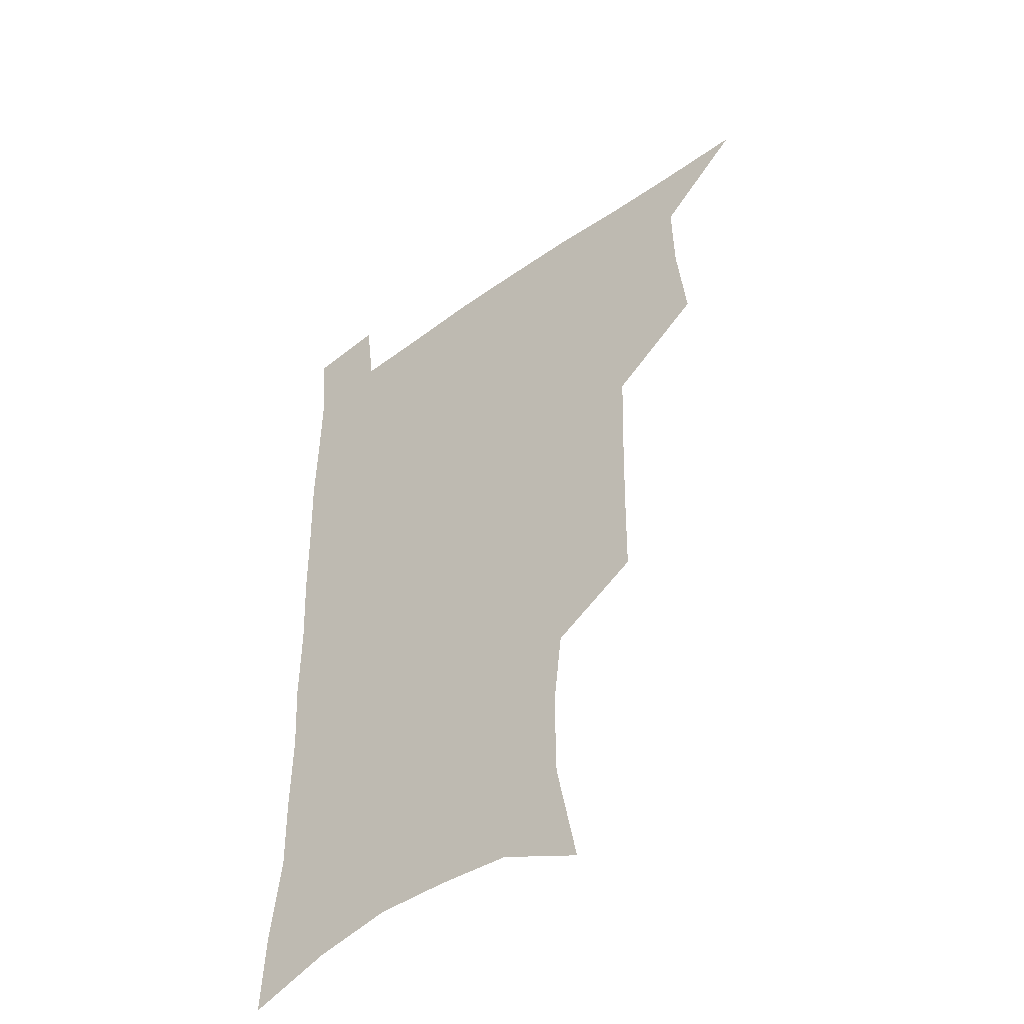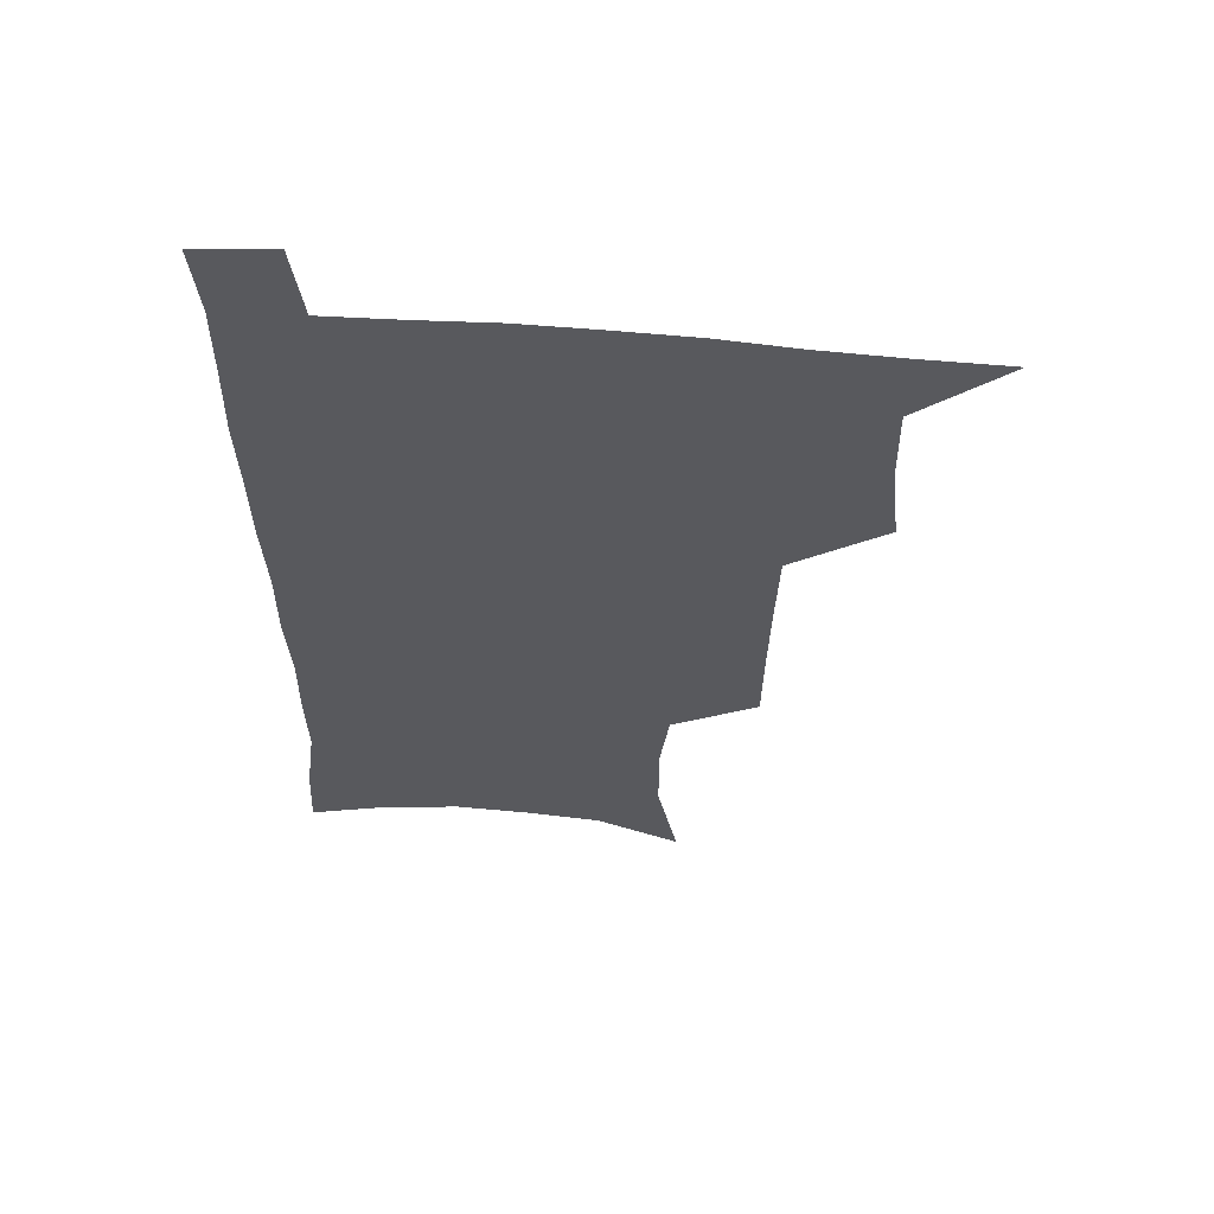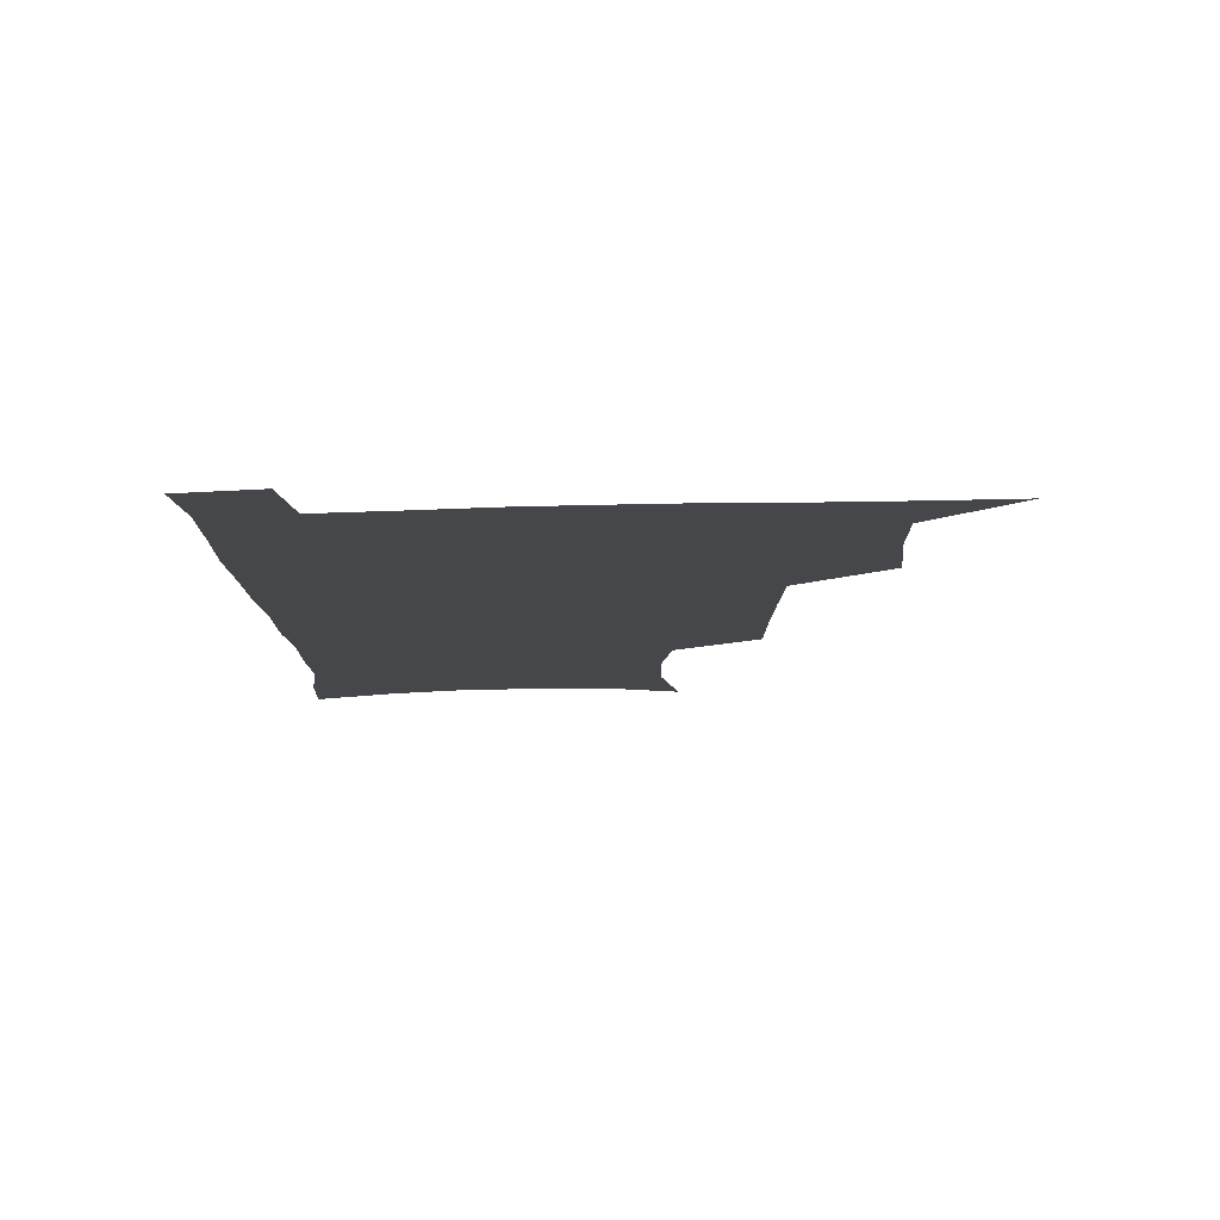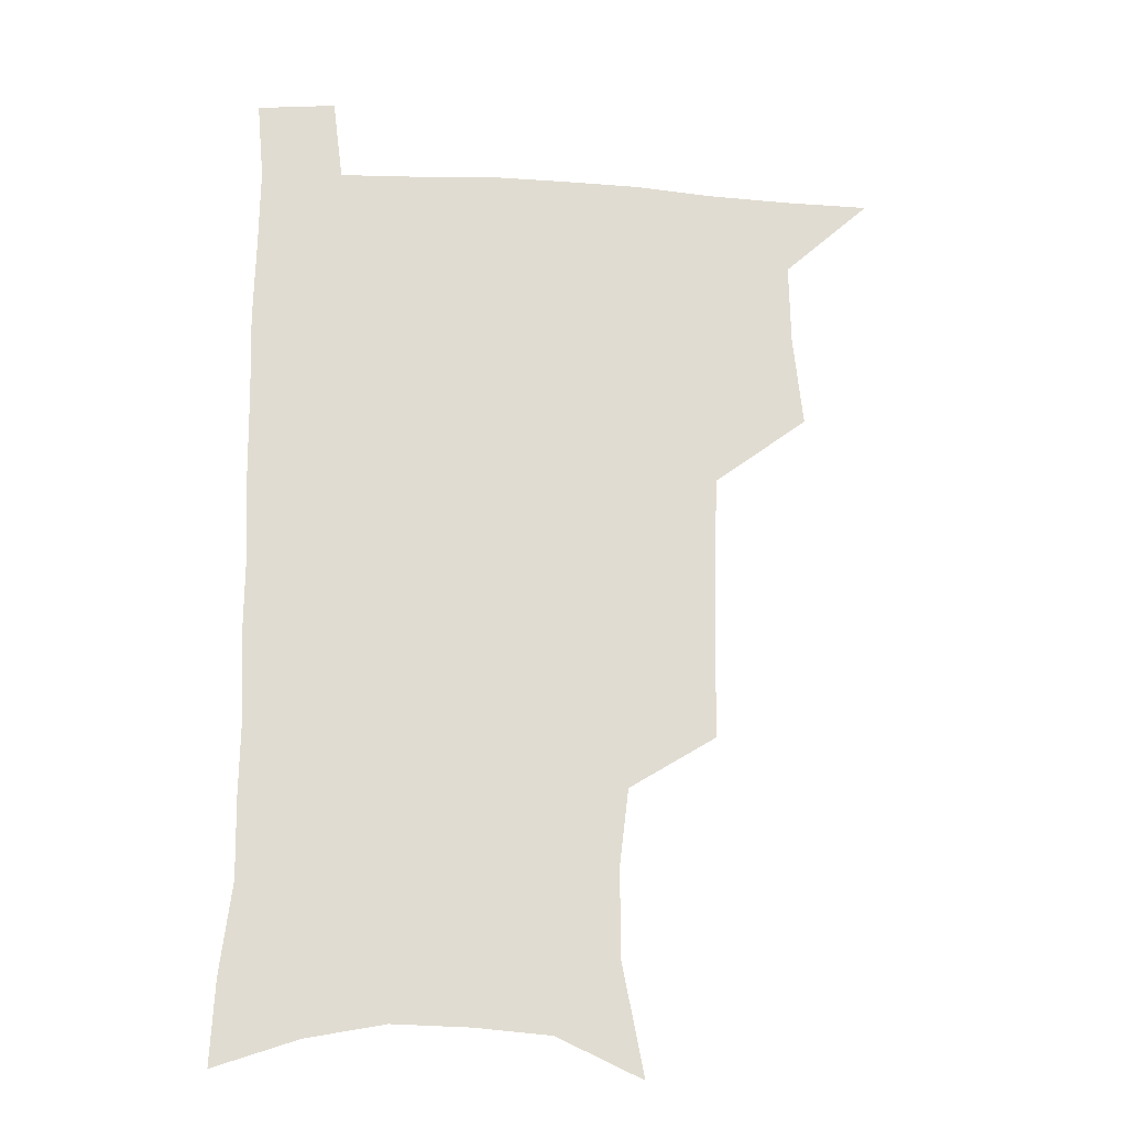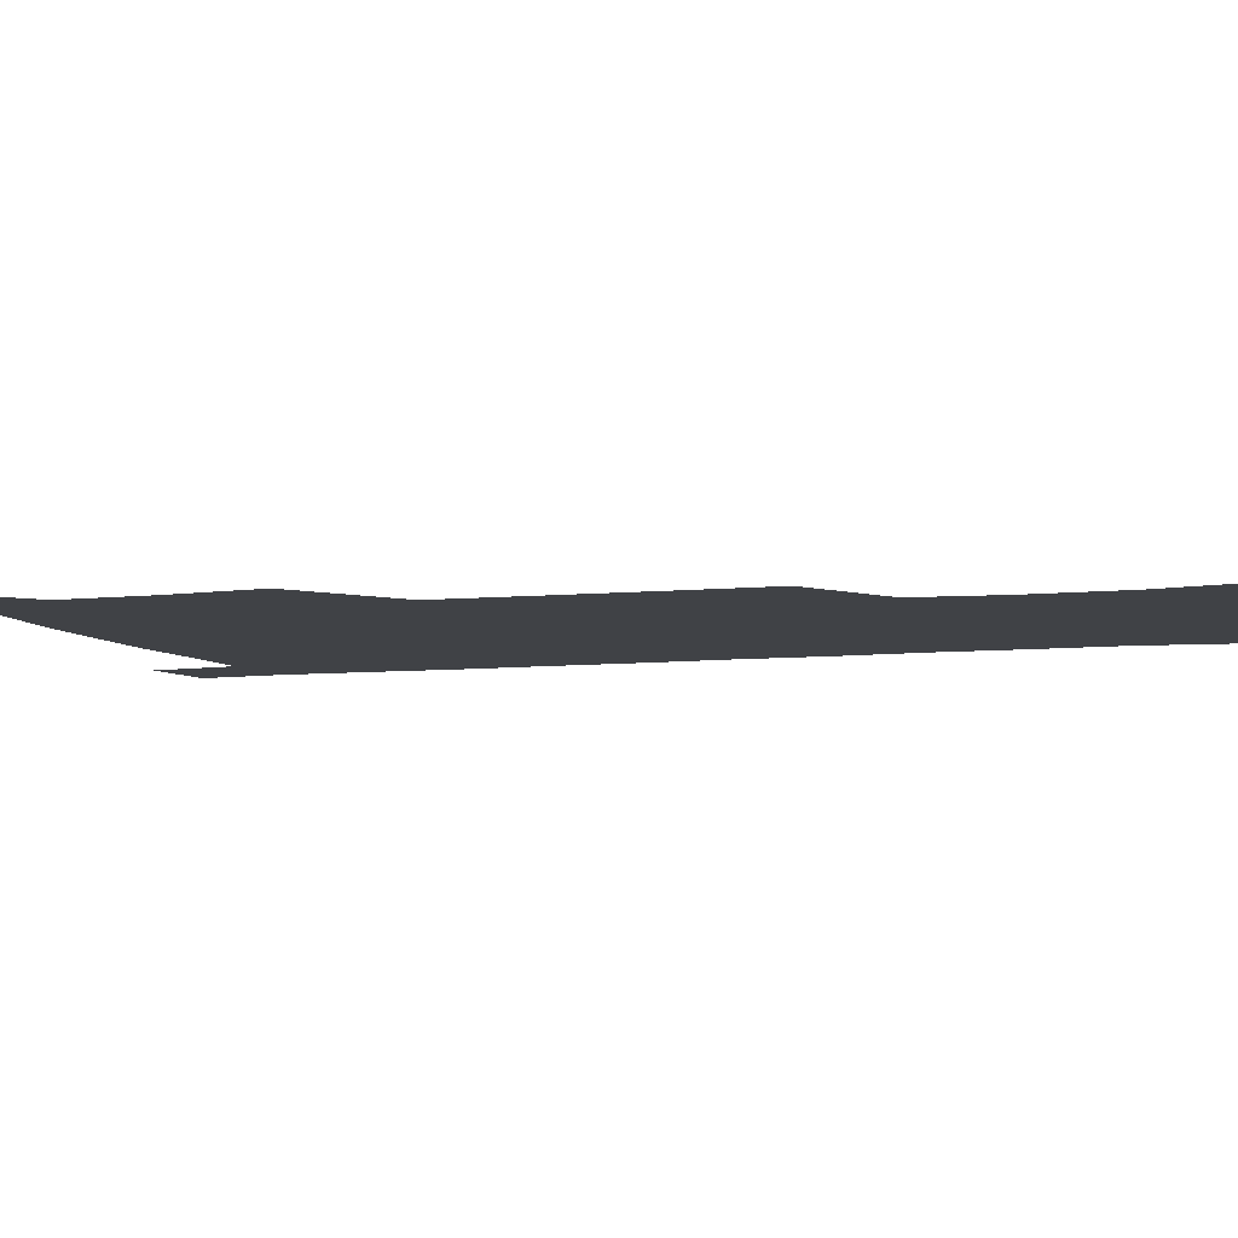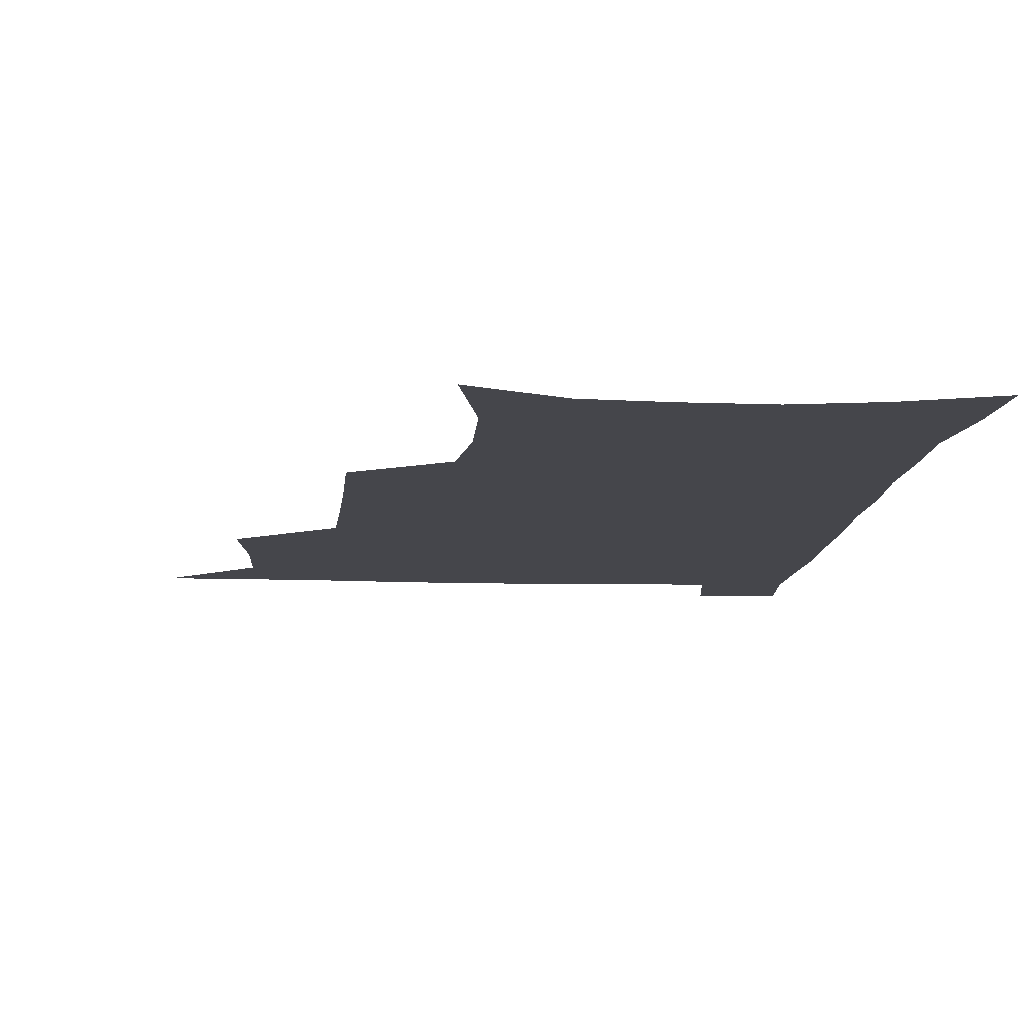
<metadata>
{"format":"obj","ext":"obj","renderer":"f3d","projection":"perspective","resolution":1024,"background":"white","views":[{"elev":-46.8,"azim":-140.7,"up":"+Y"},{"elev":60.1,"azim":-175.2,"up":"+Y"},{"elev":79.4,"azim":178.7,"up":"+Y"},{"elev":-20.1,"azim":173.4,"up":"+Y"},{"elev":-6.5,"azim":-71.5,"up":"+Z"},{"elev":-10.1,"azim":-4.3,"up":"+Z"}]}
</metadata>
<code>
v 479.7 537.8 0
v 507.7 443.2 0
v 511.4 477.5 0
v 512 508.3 0
v 512.5 538.1 0
v 544.9 316 0
v 544.5 350.3 0
v 543.8 383.8 0
v 542.7 417 0
v 543.3 449.9 0
v 545.3 481.3 0
v 544.2 510.1 0
v 542.6 539.1 0
v 572.6 192.2 0
v 580.7 233.7 0
v 581 266.6 0
v 577.5 295.9 0
v 577.9 333 0
v 576.8 364.3 0
v 575.9 395 0
v 575.4 425.3 0
v 575.2 454.8 0
v 575.4 483.4 0
v 574.8 510.9 0
v 571.7 541.4 0
v 604.5 207 0
v 607.3 242.7 0
v 606.5 274 0
v 605.4 306.9 0
v 605.3 341 0
v 604 369.3 0
v 604.2 401 0
v 603.6 428.6 0
v 603.4 456.6 0
v 603.5 484.4 0
v 602.9 511.9 0
v 601 541.9 0
v 632.9 209.3 0
v 633.1 246.4 0
v 632.1 278.3 0
v 631.1 310.5 0
v 630.6 341.6 0
v 630.2 370.8 0
v 630.3 400.4 0
v 630.3 430 0
v 630.5 457.5 0
v 630.9 484.7 0
v 631.1 511.9 0
v 629.9 542 0
v 661.6 210 0
v 659.2 245.1 0
v 657.7 277.6 0
v 656.6 309.6 0
v 655.9 340.9 0
v 656 370.4 0
v 656.6 398.9 0
v 657.1 427.8 0
v 657.8 456 0
v 658 484.6 0
v 658.8 512.1 0
v 659.8 540.3 0
v 691.2 204.5 0
v 686.6 240.3 0
v 684.3 272.8 0
v 682.8 304.9 0
v 682.4 335.4 0
v 683.6 364.3 0
v 684 394.3 0
v 684.8 423.8 0
v 685.8 453 0
v 686 482.6 0
v 687 510.9 0
v 688.5 539.1 0
v 692.3 570 0
v 722.5 193.8 0
v 720.8 224.9 0
v 716.5 259 0
v 717 288.5 0
v 716.5 319.7 0
v 718.1 349.4 0
v 717.8 381.4 0
v 719.2 412.4 0
v 719.5 444.2 0
v 720.4 475.4 0
v 719.6 507 0
v 719.2 537.6 0
v 721.8 567 0
f 4 5 1
f 9 10 2
f 2 10 3
f 10 11 3
f 3 11 4
f 11 12 4
f 4 12 5
f 12 13 5
f 17 18 6
f 6 18 7
f 18 19 7
f 7 19 8
f 19 20 8
f 8 20 9
f 20 21 9
f 9 21 10
f 21 22 10
f 10 22 11
f 22 23 11
f 11 23 12
f 23 24 12
f 12 24 13
f 24 25 13
f 14 26 15
f 26 27 15
f 15 27 16
f 27 28 16
f 16 28 17
f 28 29 17
f 17 29 18
f 29 30 18
f 18 30 19
f 30 31 19
f 19 31 20
f 31 32 20
f 20 32 21
f 32 33 21
f 21 33 22
f 33 34 22
f 22 34 23
f 34 35 23
f 23 35 24
f 35 36 24
f 24 36 25
f 36 37 25
f 26 38 27
f 38 39 27
f 27 39 28
f 39 40 28
f 28 40 29
f 40 41 29
f 29 41 30
f 41 42 30
f 30 42 31
f 42 43 31
f 31 43 32
f 43 44 32
f 32 44 33
f 44 45 33
f 33 45 34
f 45 46 34
f 34 46 35
f 46 47 35
f 35 47 36
f 47 48 36
f 36 48 37
f 48 49 37
f 38 50 39
f 50 51 39
f 39 51 40
f 51 52 40
f 40 52 41
f 52 53 41
f 41 53 42
f 53 54 42
f 42 54 43
f 54 55 43
f 43 55 44
f 55 56 44
f 44 56 45
f 56 57 45
f 45 57 46
f 57 58 46
f 46 58 47
f 58 59 47
f 47 59 48
f 59 60 48
f 48 60 49
f 60 61 49
f 50 62 51
f 62 63 51
f 51 63 52
f 63 64 52
f 52 64 53
f 64 65 53
f 53 65 54
f 65 66 54
f 54 66 55
f 66 67 55
f 55 67 56
f 67 68 56
f 56 68 57
f 68 69 57
f 57 69 58
f 69 70 58
f 58 70 59
f 70 71 59
f 59 71 60
f 71 72 60
f 60 72 61
f 72 73 61
f 62 75 63
f 75 76 63
f 63 76 64
f 76 77 64
f 64 77 65
f 77 78 65
f 65 78 66
f 78 79 66
f 66 79 67
f 79 80 67
f 67 80 68
f 80 81 68
f 68 81 69
f 81 82 69
f 69 82 70
f 82 83 70
f 70 83 71
f 83 84 71
f 71 84 72
f 84 85 72
f 72 85 73
f 85 86 73
f 73 86 74
f 86 87 74

</code>
